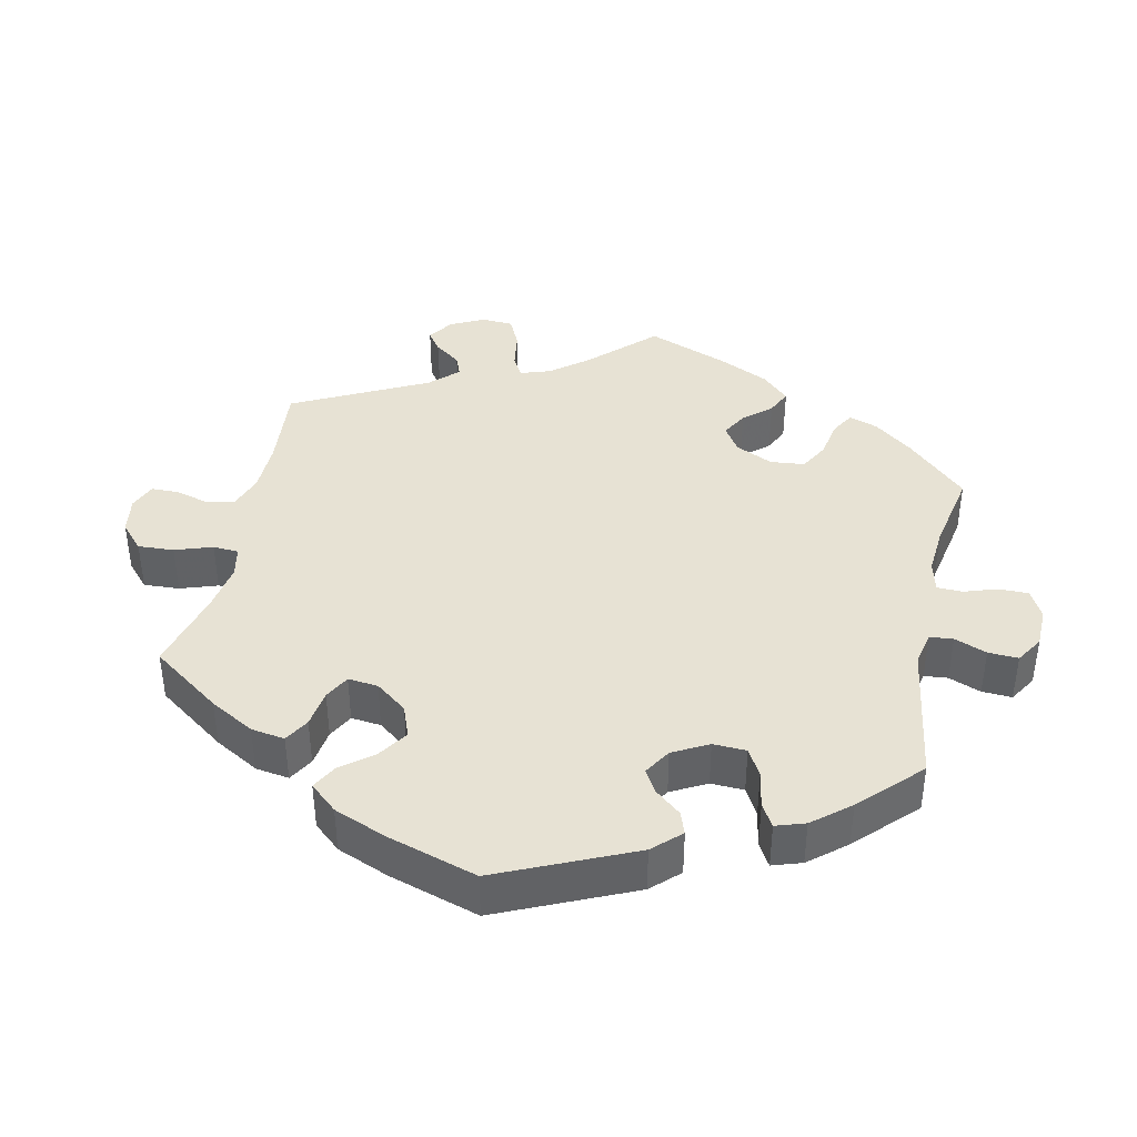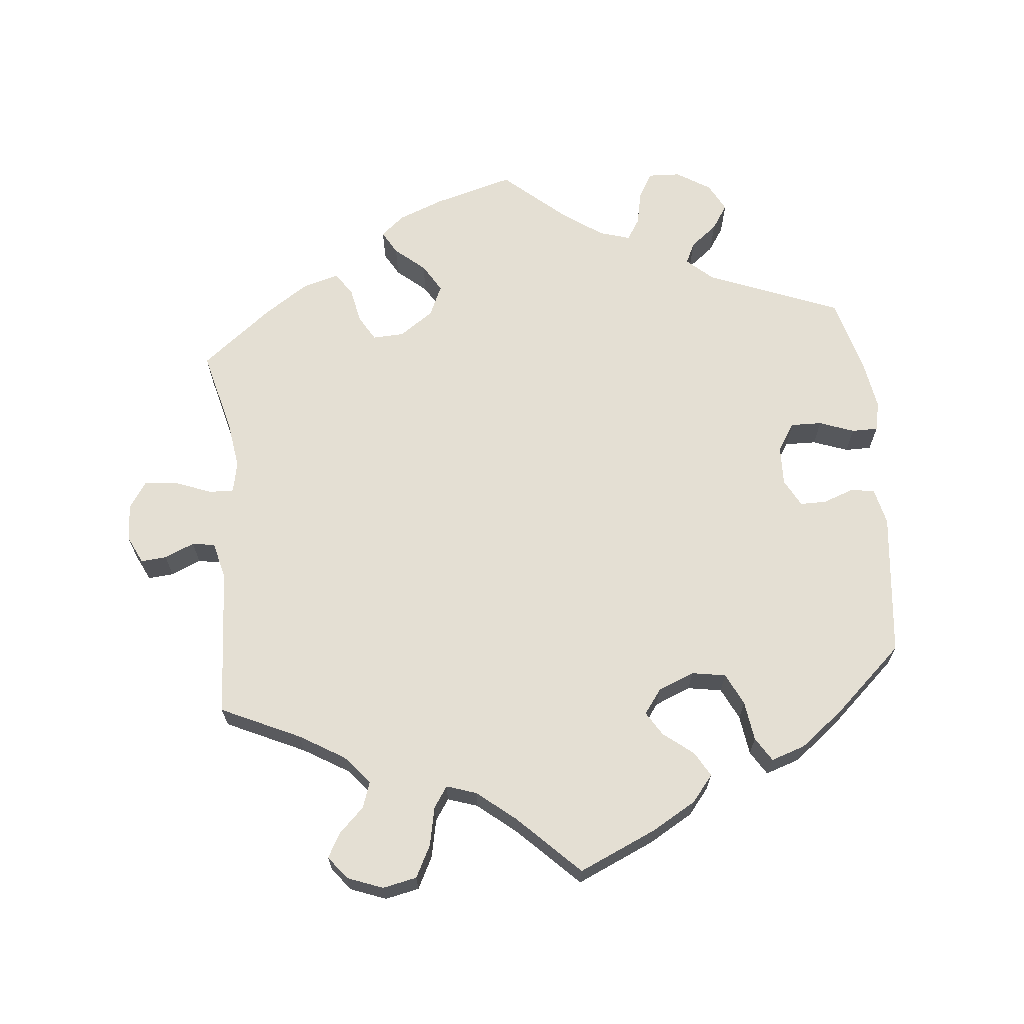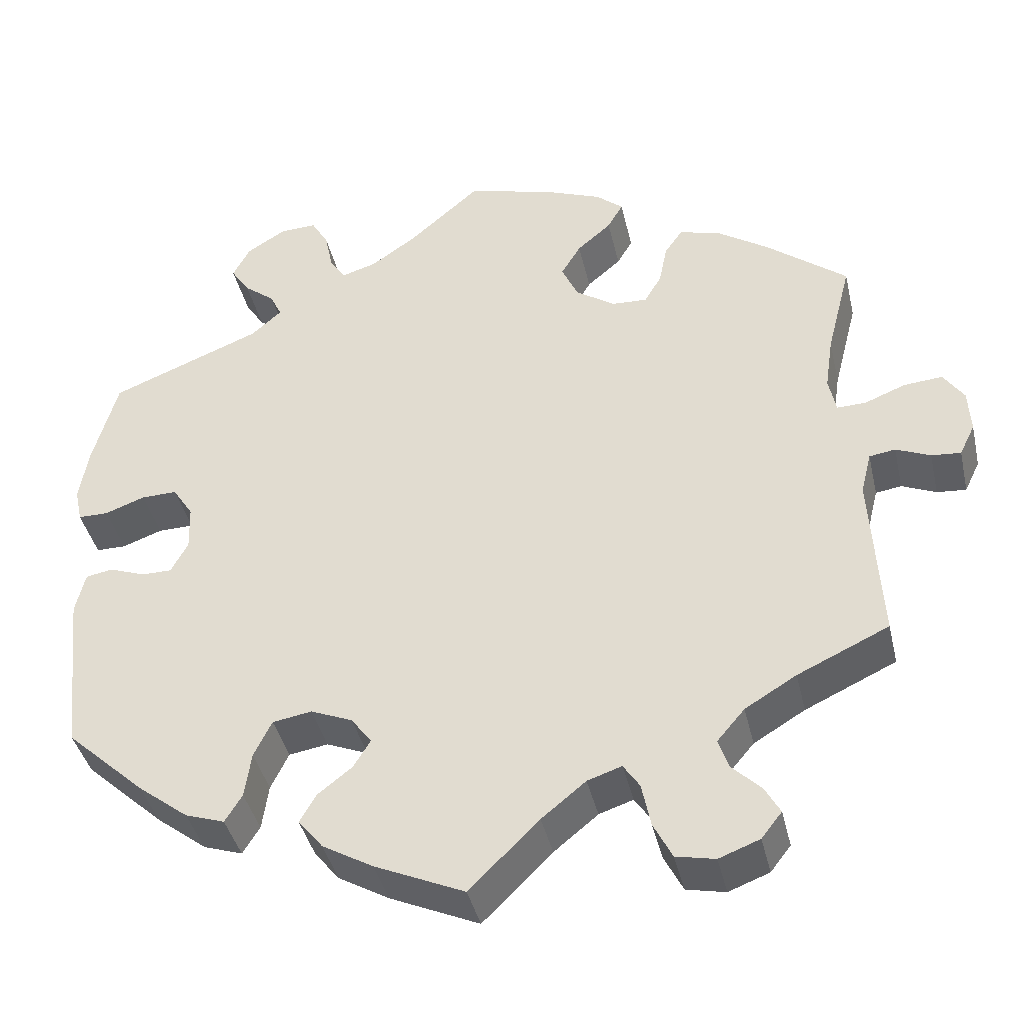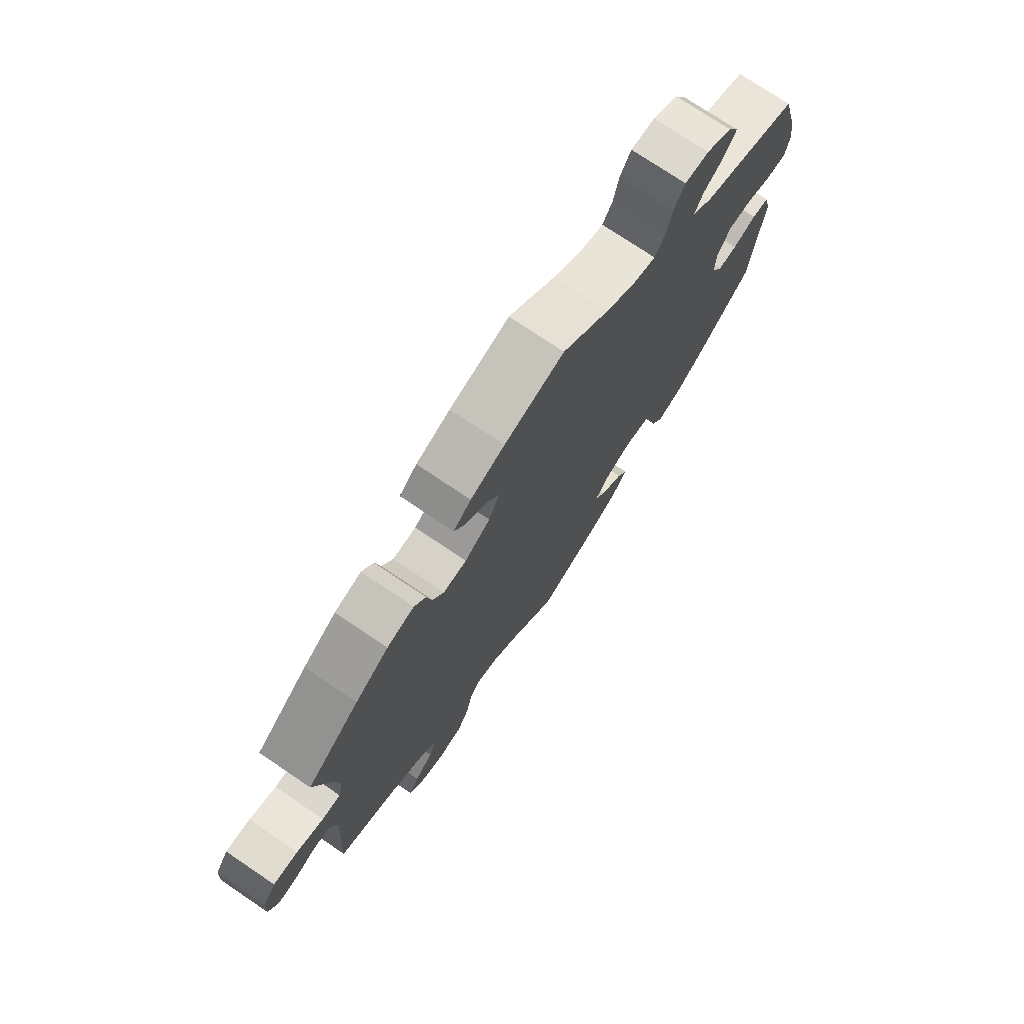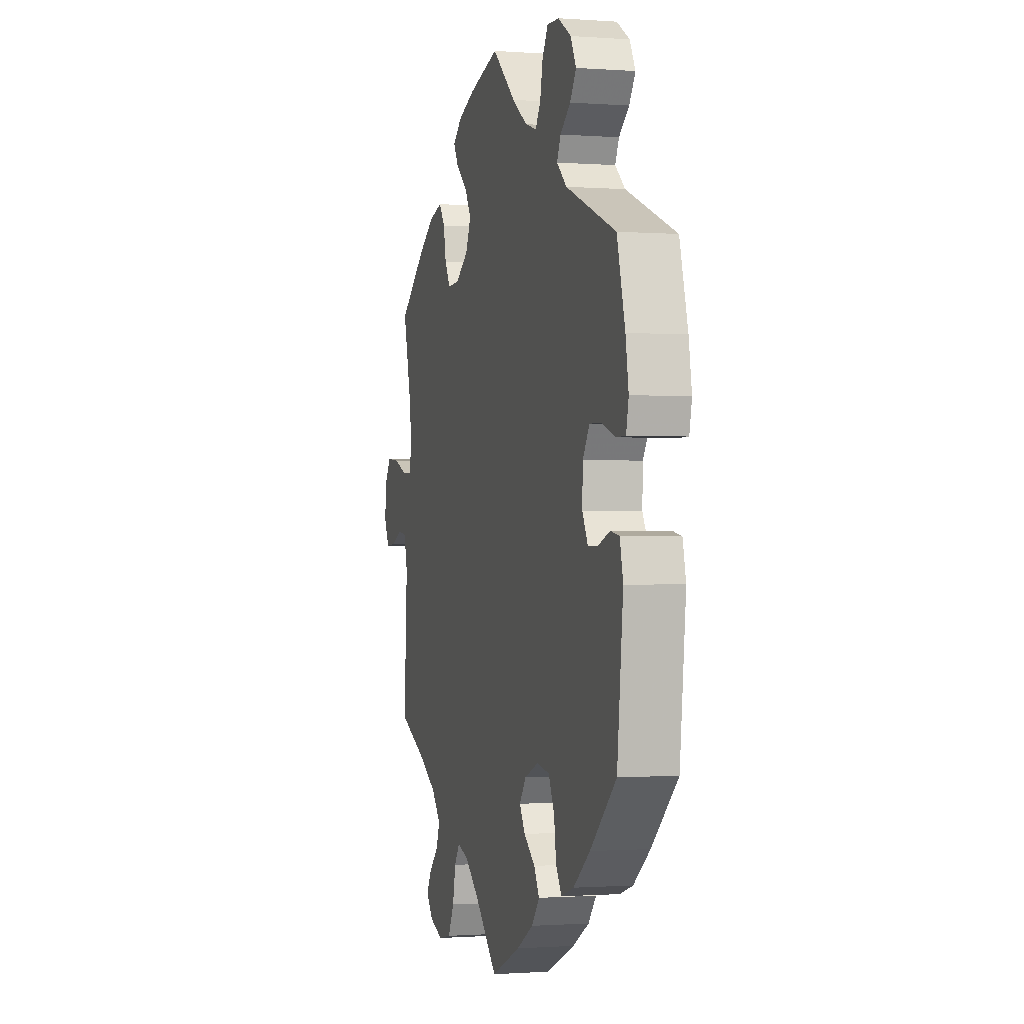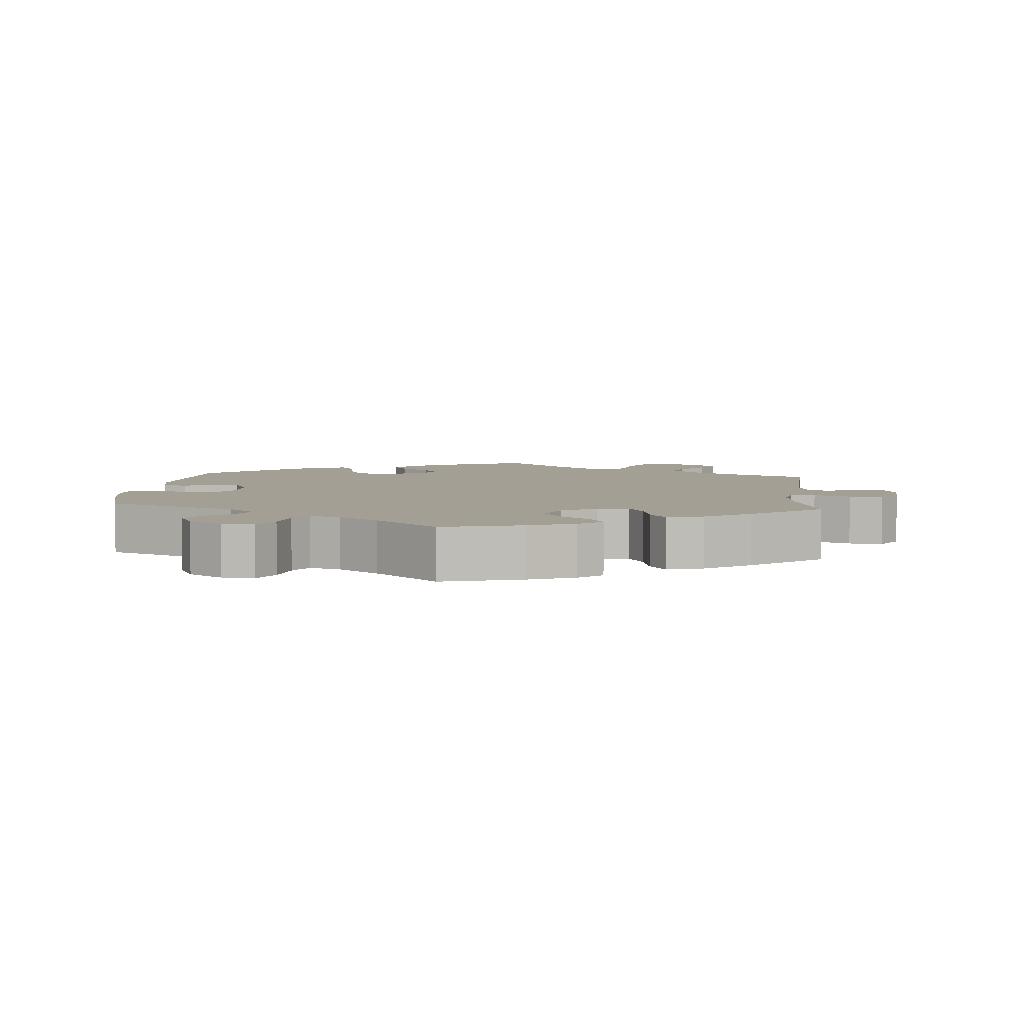
<metadata>
{"format":"obj","ext":"obj","renderer":"f3d","projection":"perspective","resolution":1024,"background":"white","views":[{"elev":39.9,"azim":-108.1,"up":"+Y"},{"elev":66.7,"azim":174.5,"up":"+Y"},{"elev":-40.5,"azim":12.8,"up":"+Z"},{"elev":74.9,"azim":124.0,"up":"+Z"},{"elev":-0.9,"azim":-105.4,"up":"+Z"},{"elev":5.4,"azim":5.0,"up":"+Y"}]}
</metadata>
<code>
v -0.522 0.07 -0.085
v -0.51 0.07 -0.034
v -0.477 0.07 -0.028
v -0.433 0.07 -0.044
v -0.396 0.07 -0.044
v -0.375 0.07 -0.005
v -0.377 0.07 0.051
v -0.402 0.07 0.09
v -0.446 0.07 0.089
v -0.495 0.07 0.071
v -0.532 0.07 0.071
v -0.541 0.07 0.113
v -0.53 0.07 0.179
v -0.5 0.07 0.289
v -0.314 0.07 0.363
v -0.277 0.07 0.396
v -0.291 0.07 0.426
v -0.329 0.07 0.456
v -0.352 0.07 0.491
v -0.331 0.07 0.531
v -0.283 0.07 0.561
v -0.238 0.07 0.563
v -0.217 0.07 0.527
v -0.207 0.07 0.479
v -0.188 0.07 0.449
v -0.145 0.07 0.462
v -0.089 0.07 0.501
v -0.001 0.07 0.578
v 0.111 0.07 0.547
v 0.175 0.07 0.522
v 0.208 0.07 0.494
v 0.189 0.07 0.461
v 0.147 0.07 0.425
v 0.123 0.07 0.385
v 0.143 0.07 0.341
v 0.191 0.07 0.308
v 0.235 0.07 0.306
v 0.256 0.07 0.342
v 0.266 0.07 0.392
v 0.288 0.07 0.424
v 0.339 0.07 0.41
v 0.402 0.07 0.368
v 0.501 0.07 0.29
v 0.471 0.07 0.173
v 0.461 0.07 0.106
v 0.47 0.07 0.062
v 0.505 0.07 0.063
v 0.556 0.07 0.083
v 0.603 0.07 0.087
v 0.628 0.07 0.05
v 0.631 0.07 -0.003
v 0.612 0.07 -0.042
v 0.576 0.07 -0.039
v 0.534 0.07 -0.021
v 0.502 0.07 -0.026
v 0.489 0.07 -0.078
v 0.501 0.07 -0.289
v 0.389 0.07 -0.341
v 0.326 0.07 -0.379
v 0.292 0.07 -0.419
v 0.305 0.07 -0.456
v 0.34 0.07 -0.49
v 0.359 0.07 -0.524
v 0.334 0.07 -0.556
v 0.284 0.07 -0.575
v 0.236 0.07 -0.565
v 0.213 0.07 -0.52
v 0.202 0.07 -0.466
v 0.182 0.07 -0.436
v 0.14 0.07 -0.45
v 0.086 0.07 -0.494
v 0.001 0.07 -0.578
v -0.109 0.07 -0.529
v -0.171 0.07 -0.493
v -0.201 0.07 -0.456
v -0.181 0.07 -0.421
v -0.139 0.07 -0.388
v -0.118 0.07 -0.354
v -0.143 0.07 -0.32
v -0.194 0.07 -0.299
v -0.242 0.07 -0.307
v -0.264 0.07 -0.352
v -0.272 0.07 -0.408
v -0.293 0.07 -0.442
v -0.341 0.07 -0.426
v -0.403 0.07 -0.378
v -0.5 0.07 -0.289
v -0.522 0 -0.085
v -0.51 0 -0.034
v -0.477 0 -0.028
v -0.433 0 -0.044
v -0.396 0 -0.044
v -0.375 0 -0.005
v -0.377 0 0.051
v -0.402 0 0.09
v -0.446 0 0.089
v -0.495 0 0.071
v -0.532 0 0.071
v -0.541 0 0.113
v -0.53 0 0.179
v -0.5 0 0.289
v -0.314 0 0.363
v -0.277 0 0.396
v -0.291 0 0.426
v -0.329 0 0.456
v -0.352 0 0.491
v -0.331 0 0.531
v -0.283 0 0.561
v -0.238 0 0.563
v -0.217 0 0.527
v -0.207 0 0.479
v -0.188 0 0.449
v -0.145 0 0.462
v -0.089 0 0.501
v -0.001 0 0.578
v 0.111 0 0.547
v 0.175 0 0.522
v 0.208 0 0.494
v 0.189 0 0.461
v 0.147 0 0.425
v 0.123 0 0.385
v 0.143 0 0.341
v 0.191 0 0.308
v 0.235 0 0.306
v 0.256 0 0.342
v 0.266 0 0.392
v 0.288 0 0.424
v 0.339 0 0.41
v 0.402 0 0.368
v 0.501 0 0.29
v 0.471 0 0.173
v 0.461 0 0.106
v 0.47 0 0.062
v 0.505 0 0.063
v 0.556 0 0.083
v 0.603 0 0.087
v 0.628 0 0.05
v 0.631 0 -0.003
v 0.612 0 -0.042
v 0.576 0 -0.039
v 0.534 0 -0.021
v 0.502 0 -0.026
v 0.489 0 -0.078
v 0.501 0 -0.289
v 0.389 0 -0.341
v 0.326 0 -0.379
v 0.292 0 -0.419
v 0.305 0 -0.456
v 0.34 0 -0.49
v 0.359 0 -0.524
v 0.334 0 -0.556
v 0.284 0 -0.575
v 0.236 0 -0.565
v 0.213 0 -0.52
v 0.202 0 -0.466
v 0.182 0 -0.436
v 0.14 0 -0.45
v 0.086 0 -0.494
v 0.001 0 -0.578
v -0.109 0 -0.529
v -0.171 0 -0.493
v -0.201 0 -0.456
v -0.181 0 -0.421
v -0.139 0 -0.388
v -0.118 0 -0.354
v -0.143 0 -0.32
v -0.194 0 -0.299
v -0.242 0 -0.307
v -0.264 0 -0.352
v -0.272 0 -0.408
v -0.293 0 -0.442
v -0.341 0 -0.426
v -0.403 0 -0.378
v -0.5 0 -0.289
f 82 83 84 85
f 81 82 85 86
f 74 75 76 77
f 74 77 78
f 71 72 73 74
f 70 71 74 78
f 69 70 78 79
f 65 66 67 68
f 65 68 69
f 64 65 69
f 61 62 63 64
f 60 61 64 69
f 59 60 69 79
f 56 57 58
f 55 56 58 59
f 51 52 53 54
f 51 54 55
f 50 51 55
f 47 48 49 50
f 46 47 50 55
f 41 42 43 44
f 41 44 45
f 38 39 40 41
f 37 38 41 45
f 36 37 45 46
f 30 31 32 33
f 30 33 34
f 27 28 29 30
f 26 27 30 34
f 25 26 34 35
f 21 22 23 24
f 21 24 25
f 20 21 25
f 17 18 19 20
f 16 17 20 25
f 15 16 25 35
f 9 10 11 12
f 8 9 12 13
f 1 2 3 4
f 1 4 5
f 81 86 87 1
f 55 59 79 80
f 8 13 14 15
f 7 8 15 35
f 6 7 35 36
f 80 81 1 5
f 36 46 55 80
f 5 6 36 80
f 172 171 170 169
f 173 172 169 168
f 164 163 162 161
f 165 164 161
f 161 160 159 158
f 165 161 158 157
f 166 165 157 156
f 155 154 153 152
f 156 155 152
f 156 152 151
f 151 150 149 148
f 156 151 148 147
f 166 156 147 146
f 145 144 143
f 146 145 143 142
f 141 140 139 138
f 142 141 138
f 142 138 137
f 137 136 135 134
f 142 137 134 133
f 131 130 129 128
f 132 131 128
f 128 127 126 125
f 132 128 125 124
f 133 132 124 123
f 120 119 118 117
f 121 120 117
f 117 116 115 114
f 121 117 114 113
f 122 121 113 112
f 111 110 109 108
f 112 111 108
f 112 108 107
f 107 106 105 104
f 112 107 104 103
f 122 112 103 102
f 99 98 97 96
f 100 99 96 95
f 91 90 89 88
f 92 91 88
f 88 174 173 168
f 167 166 146 142
f 102 101 100 95
f 122 102 95 94
f 123 122 94 93
f 92 88 168 167
f 167 142 133 123
f 167 123 93 92
f 1 88 89 2
f 2 89 90 3
f 3 90 91 4
f 4 91 92 5
f 5 92 93 6
f 6 93 94 7
f 7 94 95 8
f 8 95 96 9
f 9 96 97 10
f 10 97 98 11
f 11 98 99 12
f 12 99 100 13
f 13 100 101 14
f 14 101 102 15
f 15 102 103 16
f 16 103 104 17
f 17 104 105 18
f 18 105 106 19
f 19 106 107 20
f 20 107 108 21
f 21 108 109 22
f 22 109 110 23
f 23 110 111 24
f 24 111 112 25
f 25 112 113 26
f 26 113 114 27
f 27 114 115 28
f 28 115 116 29
f 29 116 117 30
f 30 117 118 31
f 31 118 119 32
f 32 119 120 33
f 33 120 121 34
f 34 121 122 35
f 35 122 123 36
f 36 123 124 37
f 37 124 125 38
f 38 125 126 39
f 39 126 127 40
f 40 127 128 41
f 41 128 129 42
f 42 129 130 43
f 43 130 131 44
f 44 131 132 45
f 45 132 133 46
f 46 133 134 47
f 47 134 135 48
f 48 135 136 49
f 49 136 137 50
f 50 137 138 51
f 51 138 139 52
f 52 139 140 53
f 53 140 141 54
f 54 141 142 55
f 55 142 143 56
f 56 143 144 57
f 57 144 145 58
f 58 145 146 59
f 59 146 147 60
f 60 147 148 61
f 61 148 149 62
f 62 149 150 63
f 63 150 151 64
f 64 151 152 65
f 65 152 153 66
f 66 153 154 67
f 67 154 155 68
f 68 155 156 69
f 69 156 157 70
f 70 157 158 71
f 71 158 159 72
f 72 159 160 73
f 73 160 161 74
f 74 161 162 75
f 75 162 163 76
f 76 163 164 77
f 77 164 165 78
f 78 165 166 79
f 79 166 167 80
f 80 167 168 81
f 81 168 169 82
f 82 169 170 83
f 83 170 171 84
f 84 171 172 85
f 85 172 173 86
f 86 173 174 87
f 87 174 88 1

</code>
